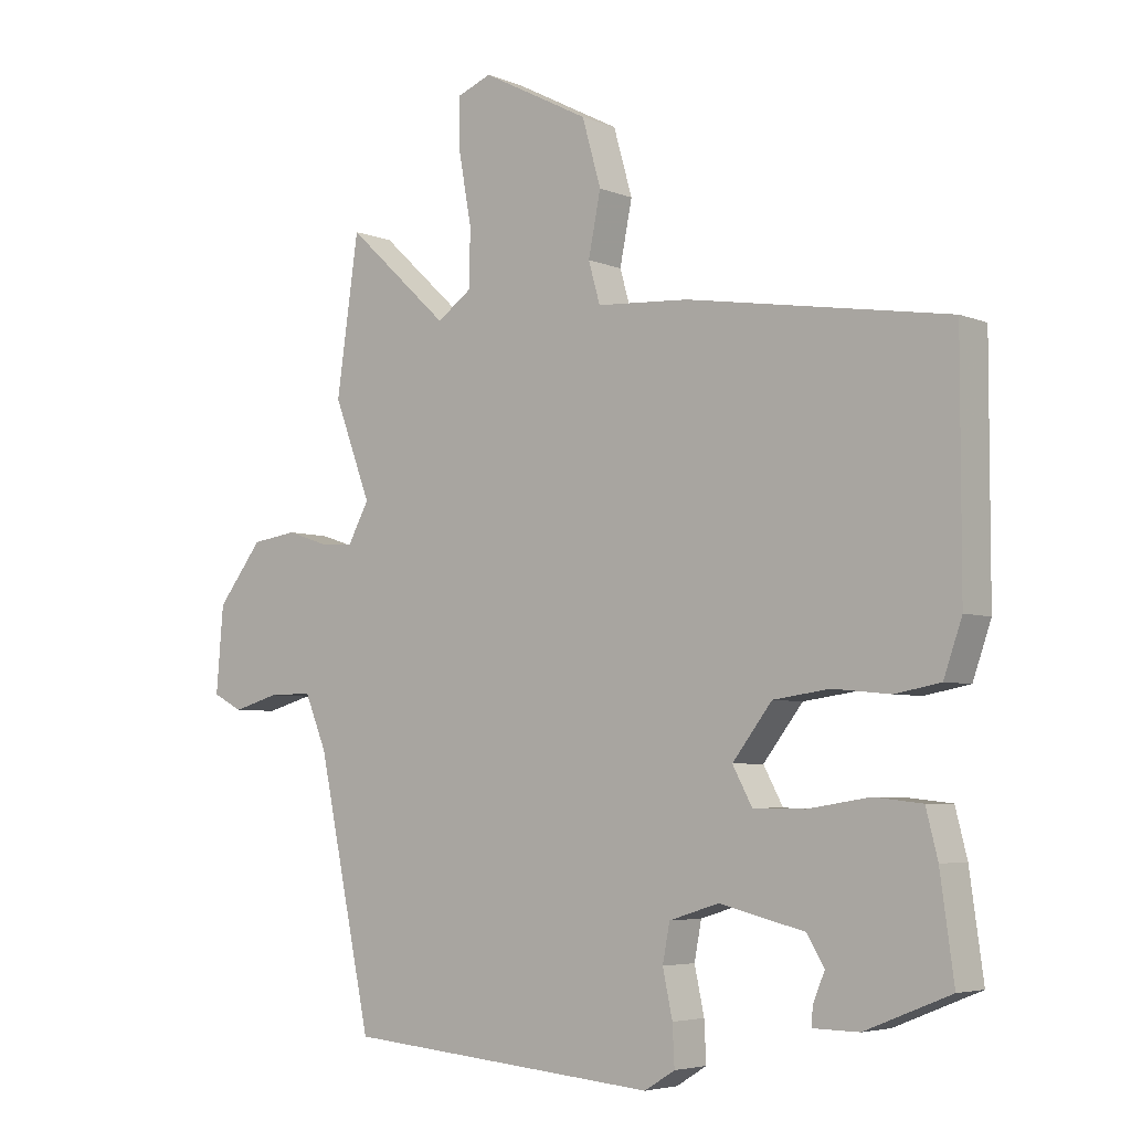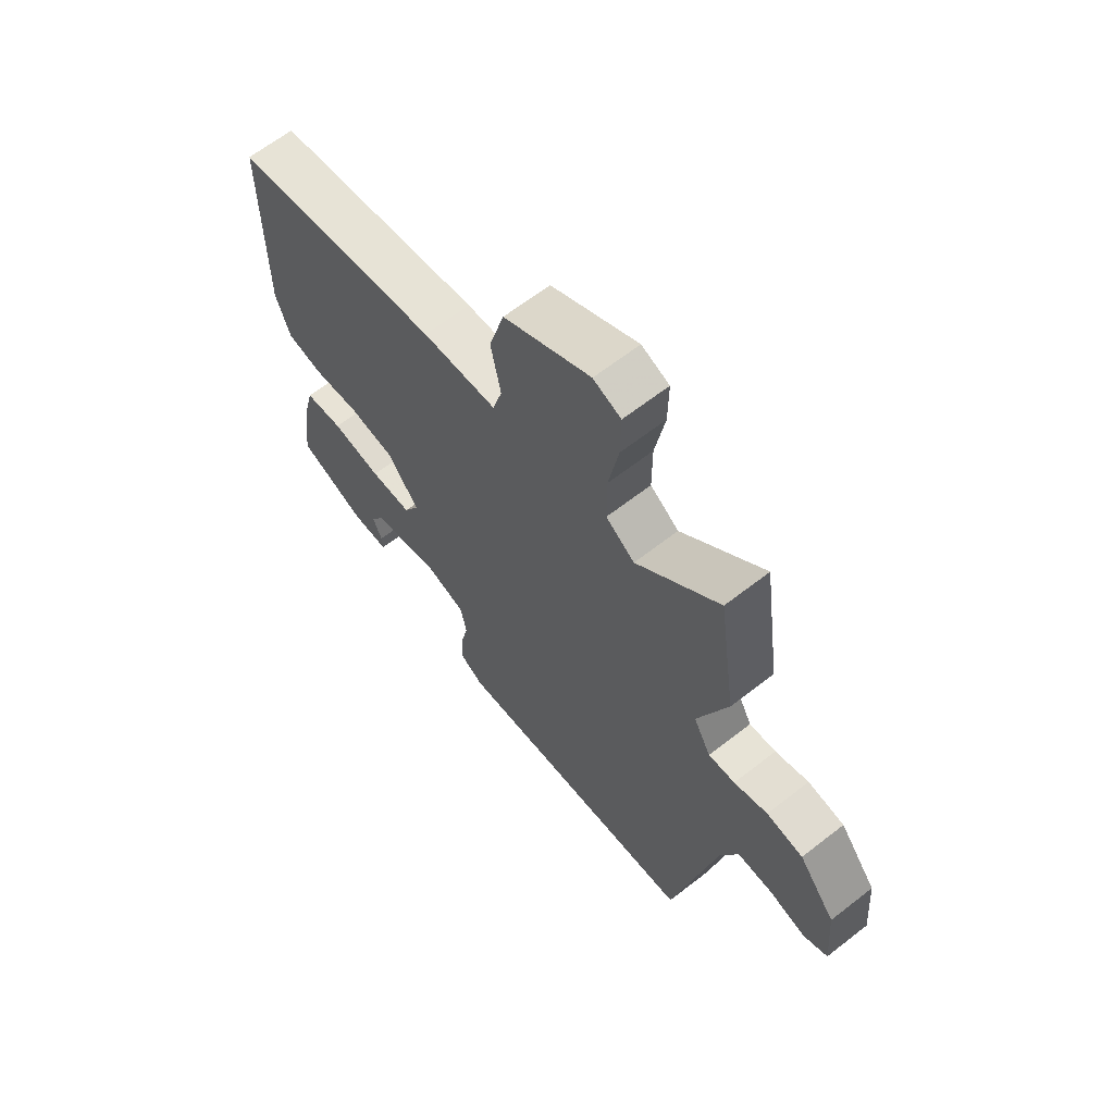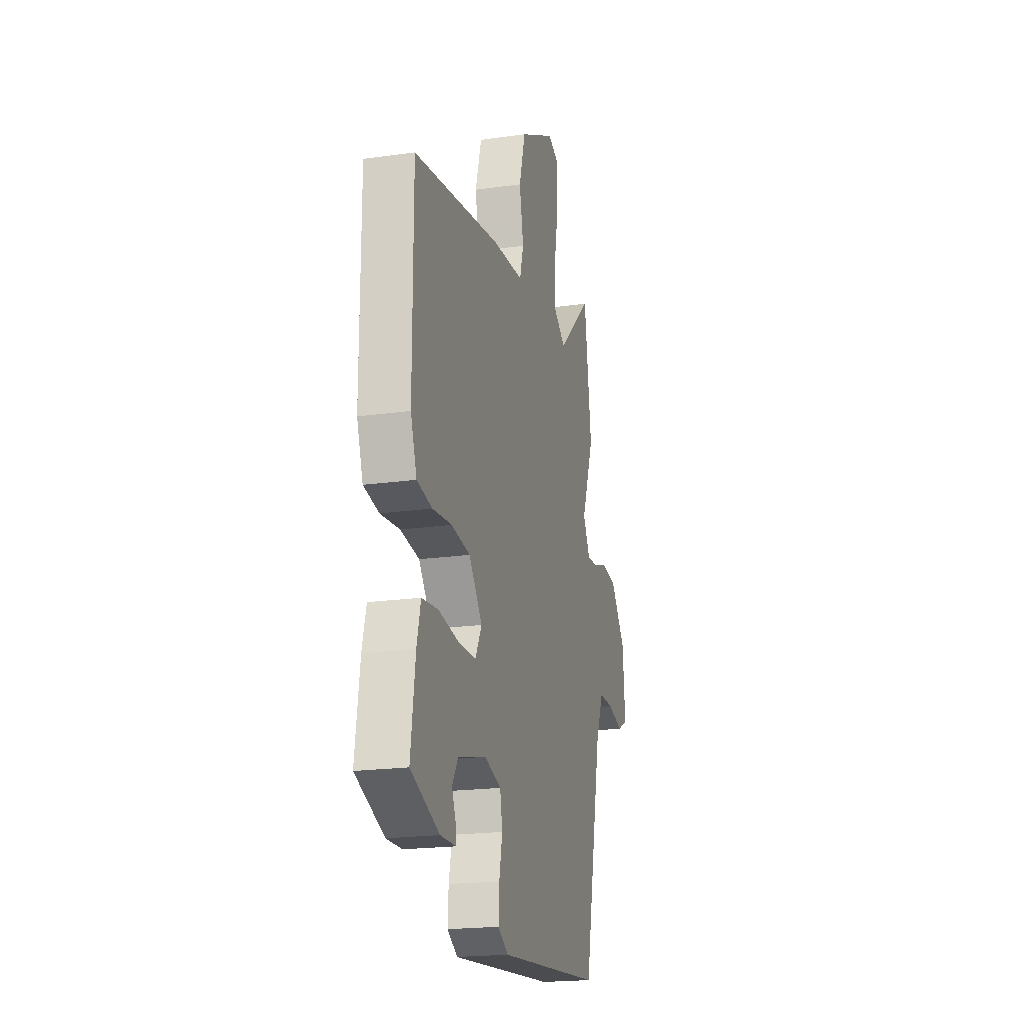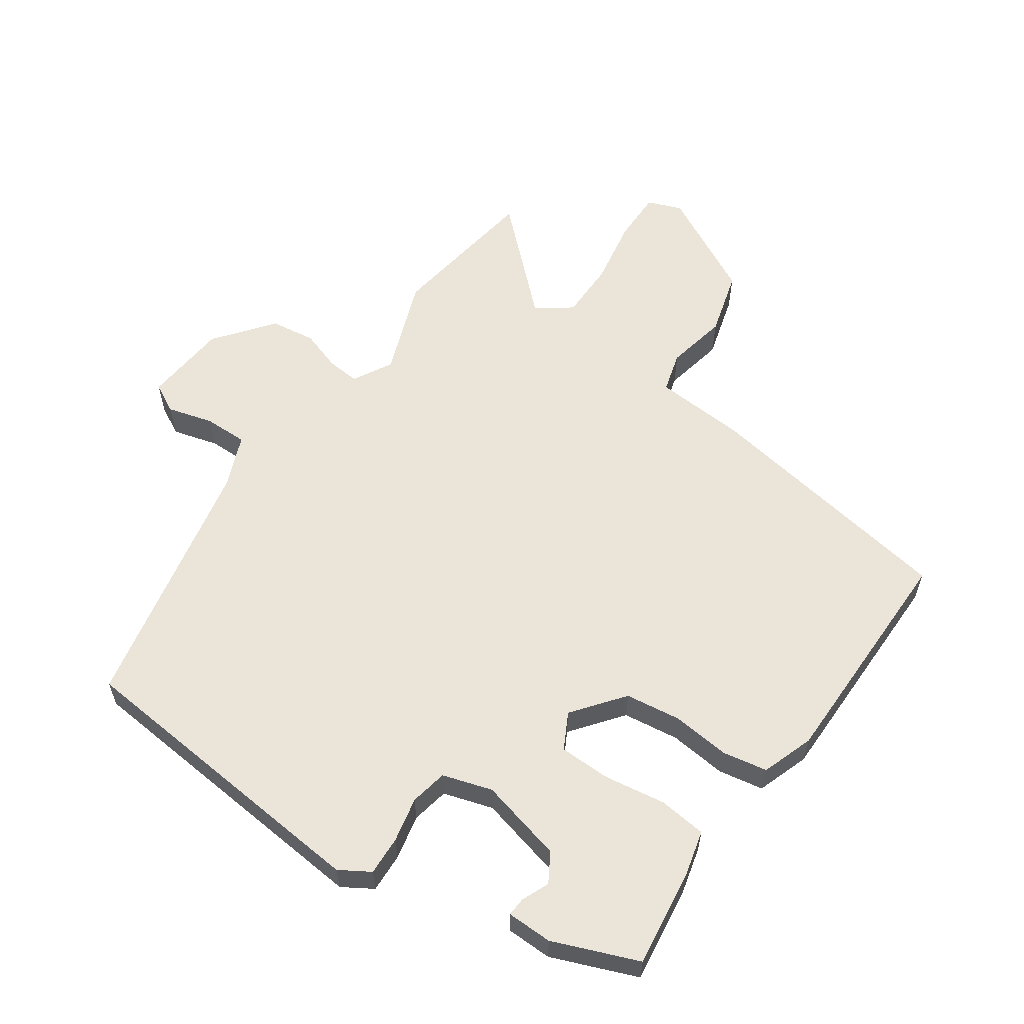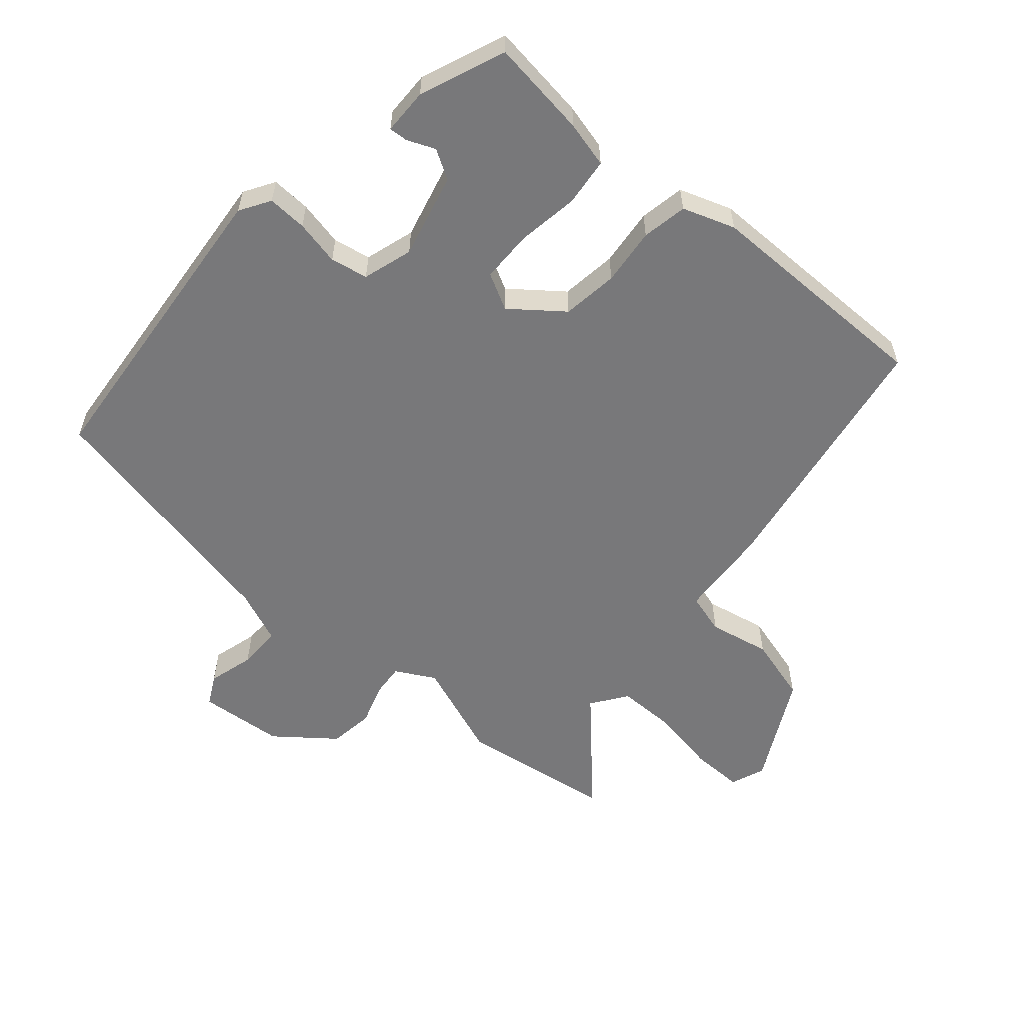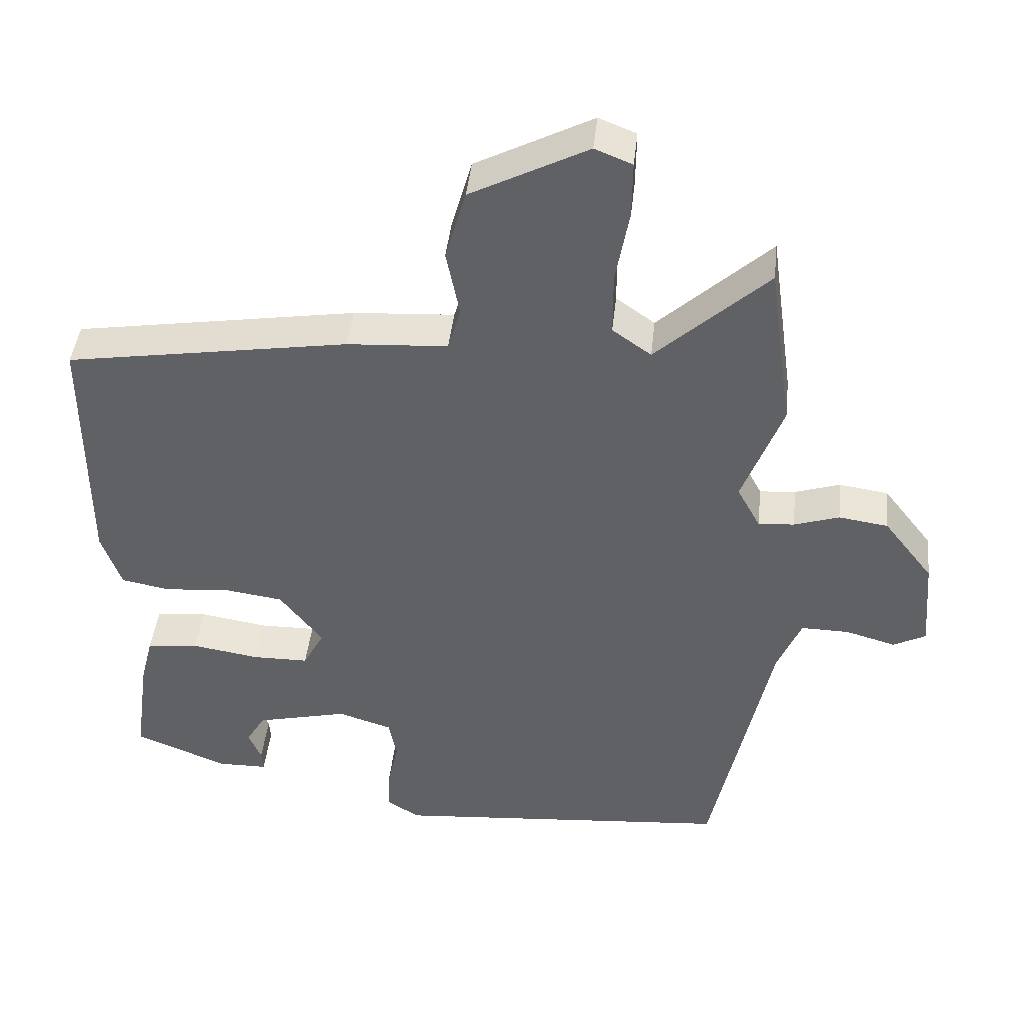
<metadata>
{"format":"obj","ext":"obj","renderer":"f3d","projection":"perspective","resolution":1024,"background":"white","views":[{"elev":-4.9,"azim":-141.7,"up":"+Z"},{"elev":64.4,"azim":51.8,"up":"+Z"},{"elev":-20.1,"azim":-75.4,"up":"+Z"},{"elev":58.8,"azim":-145.0,"up":"+Y"},{"elev":-57.5,"azim":-130.7,"up":"+Y"},{"elev":43.5,"azim":6.2,"up":"+Z"}]}
</metadata>
<code>
v 0.48 0.07 0.642
v 0.514 0.07 0.402
v 0.457 0.07 0.251
v 0.49 0.07 0.19
v 0.541 0.07 0.194
v 0.605 0.07 0.215
v 0.675 0.07 0.205
v 0.745 0.07 0.115
v 0.756 0.07 -0.017
v 0.71 0.07 -0.041
v 0.639 0.07 -0.021
v 0.571 0.07 -0.02
v 0.537 0.07 -0.102
v 0.453 0.07 -0.502
v -0.033 0.07 -0.544
v -0.08 0.07 -0.515
v -0.077 0.07 -0.454
v -0.062 0.07 -0.384
v -0.073 0.07 -0.326
v -0.15 0.07 -0.302
v -0.281 0.07 -0.334
v -0.308 0.07 -0.379
v -0.29 0.07 -0.422
v -0.288 0.07 -0.451
v -0.359 0.07 -0.452
v -0.491 0.07 -0.399
v -0.47 0.07 -0.247
v -0.452 0.07 -0.176
v -0.378 0.07 -0.168
v -0.282 0.07 -0.183
v -0.202 0.07 -0.182
v -0.172 0.07 -0.126
v -0.233 0.07 -0.047
v -0.32 0.07 -0.035
v -0.409 0.07 -0.044
v -0.479 0.07 -0.031
v -0.507 0.07 0.05
v -0.507 0.07 0.411
v -0.104 0.07 0.476
v 0.039 0.07 0.485
v 0.057 0.07 0.548
v 0.038 0.07 0.643
v 0.067 0.07 0.745
v 0.233 0.07 0.831
v 0.286 0.07 0.81
v 0.285 0.07 0.729
v 0.266 0.07 0.624
v 0.266 0.07 0.534
v 0.321 0.07 0.495
v 0.48 0 0.642
v 0.514 0 0.402
v 0.457 0 0.251
v 0.49 0 0.19
v 0.541 0 0.194
v 0.605 0 0.215
v 0.675 0 0.205
v 0.745 0 0.115
v 0.756 0 -0.017
v 0.71 0 -0.041
v 0.639 0 -0.021
v 0.571 0 -0.02
v 0.537 0 -0.102
v 0.453 0 -0.502
v -0.033 0 -0.544
v -0.08 0 -0.515
v -0.077 0 -0.454
v -0.062 0 -0.384
v -0.073 0 -0.326
v -0.15 0 -0.302
v -0.281 0 -0.334
v -0.308 0 -0.379
v -0.29 0 -0.422
v -0.288 0 -0.451
v -0.359 0 -0.452
v -0.491 0 -0.399
v -0.47 0 -0.247
v -0.452 0 -0.176
v -0.378 0 -0.168
v -0.282 0 -0.183
v -0.202 0 -0.182
v -0.172 0 -0.126
v -0.233 0 -0.047
v -0.32 0 -0.035
v -0.409 0 -0.044
v -0.479 0 -0.031
v -0.507 0 0.05
v -0.507 0 0.411
v -0.104 0 0.476
v 0.039 0 0.485
v 0.057 0 0.548
v 0.038 0 0.643
v 0.067 0 0.745
v 0.233 0 0.831
v 0.286 0 0.81
v 0.285 0 0.729
v 0.266 0 0.624
v 0.266 0 0.534
v 0.321 0 0.495
f 44 45 46 47
f 44 47 48
f 41 42 43 44
f 40 41 44 48
f 37 38 39 40
f 37 40 48 49
f 34 35 36 37
f 33 34 37 49
f 27 28 29 30
f 27 30 31
f 26 27 31
f 25 26 31
f 22 23 24 25
f 21 22 25 31
f 20 21 31 32
f 15 16 17 18
f 13 14 15 18
f 12 13 18 19
f 8 9 10 11
f 8 11 12
f 5 6 7 8
f 4 5 8 12
f 3 4 12 19
f 32 33 49 1
f 3 19 20 32
f 1 2 3 32
f 96 95 94 93
f 97 96 93
f 93 92 91 90
f 97 93 90 89
f 89 88 87 86
f 98 97 89 86
f 86 85 84 83
f 98 86 83 82
f 79 78 77 76
f 80 79 76
f 80 76 75
f 80 75 74
f 74 73 72 71
f 80 74 71 70
f 81 80 70 69
f 67 66 65 64
f 67 64 63 62
f 68 67 62 61
f 60 59 58 57
f 61 60 57
f 57 56 55 54
f 61 57 54 53
f 68 61 53 52
f 50 98 82 81
f 81 69 68 52
f 81 52 51 50
f 1 50 51 2
f 2 51 52 3
f 3 52 53 4
f 4 53 54 5
f 5 54 55 6
f 6 55 56 7
f 7 56 57 8
f 8 57 58 9
f 9 58 59 10
f 10 59 60 11
f 11 60 61 12
f 12 61 62 13
f 13 62 63 14
f 14 63 64 15
f 15 64 65 16
f 16 65 66 17
f 17 66 67 18
f 18 67 68 19
f 19 68 69 20
f 20 69 70 21
f 21 70 71 22
f 22 71 72 23
f 23 72 73 24
f 24 73 74 25
f 25 74 75 26
f 26 75 76 27
f 27 76 77 28
f 28 77 78 29
f 29 78 79 30
f 30 79 80 31
f 31 80 81 32
f 32 81 82 33
f 33 82 83 34
f 34 83 84 35
f 35 84 85 36
f 36 85 86 37
f 37 86 87 38
f 38 87 88 39
f 39 88 89 40
f 40 89 90 41
f 41 90 91 42
f 42 91 92 43
f 43 92 93 44
f 44 93 94 45
f 45 94 95 46
f 46 95 96 47
f 47 96 97 48
f 48 97 98 49
f 49 98 50 1

</code>
